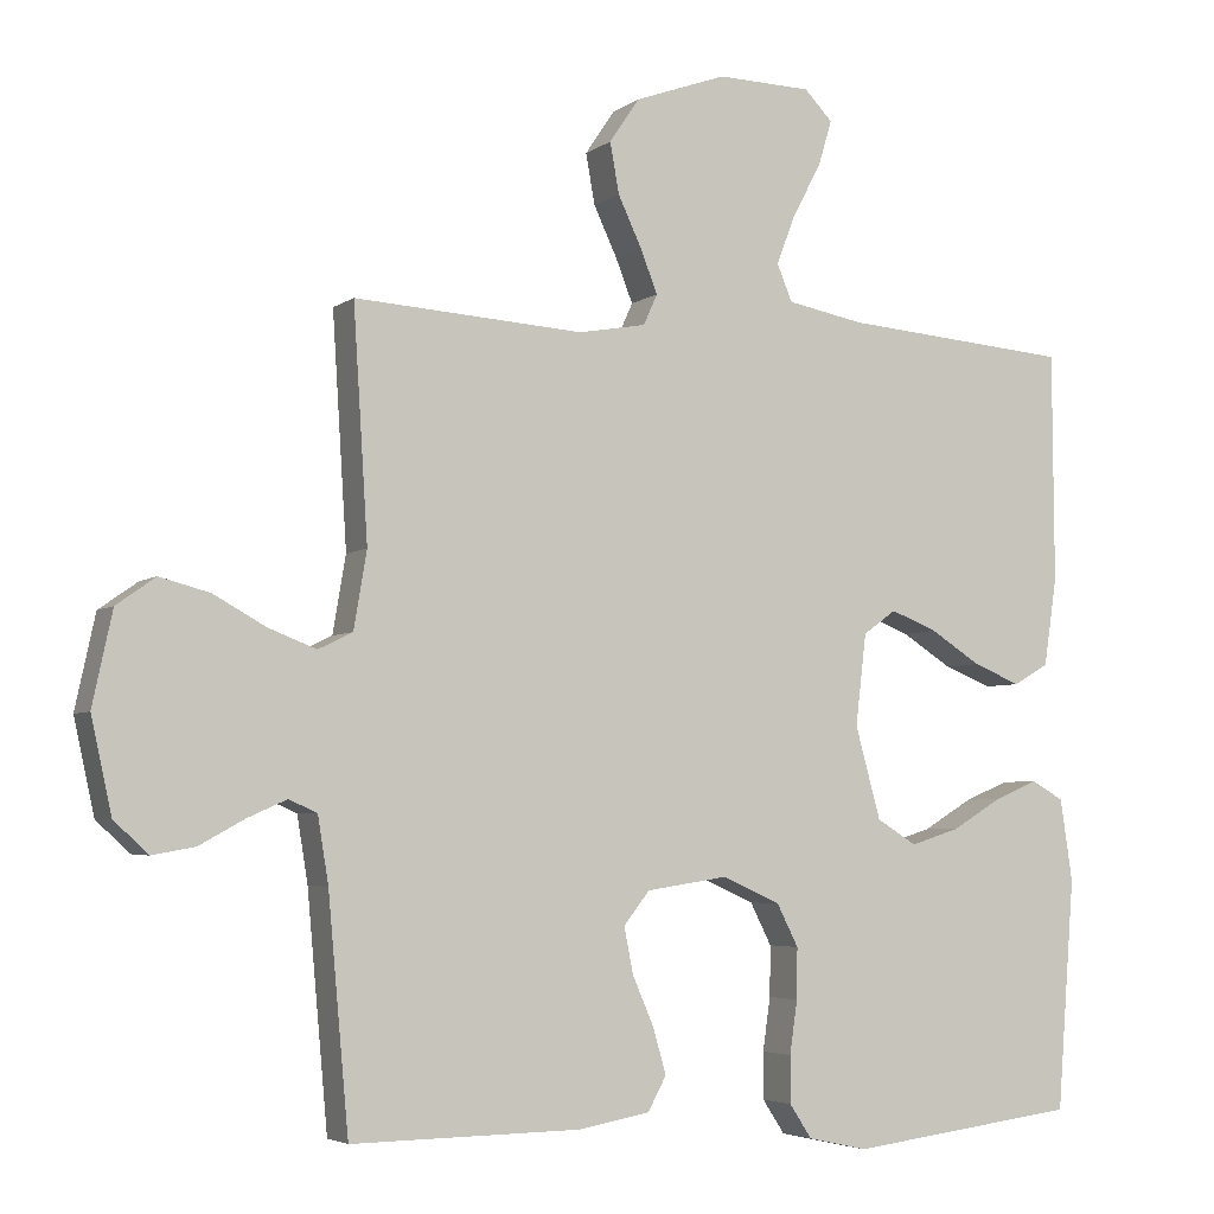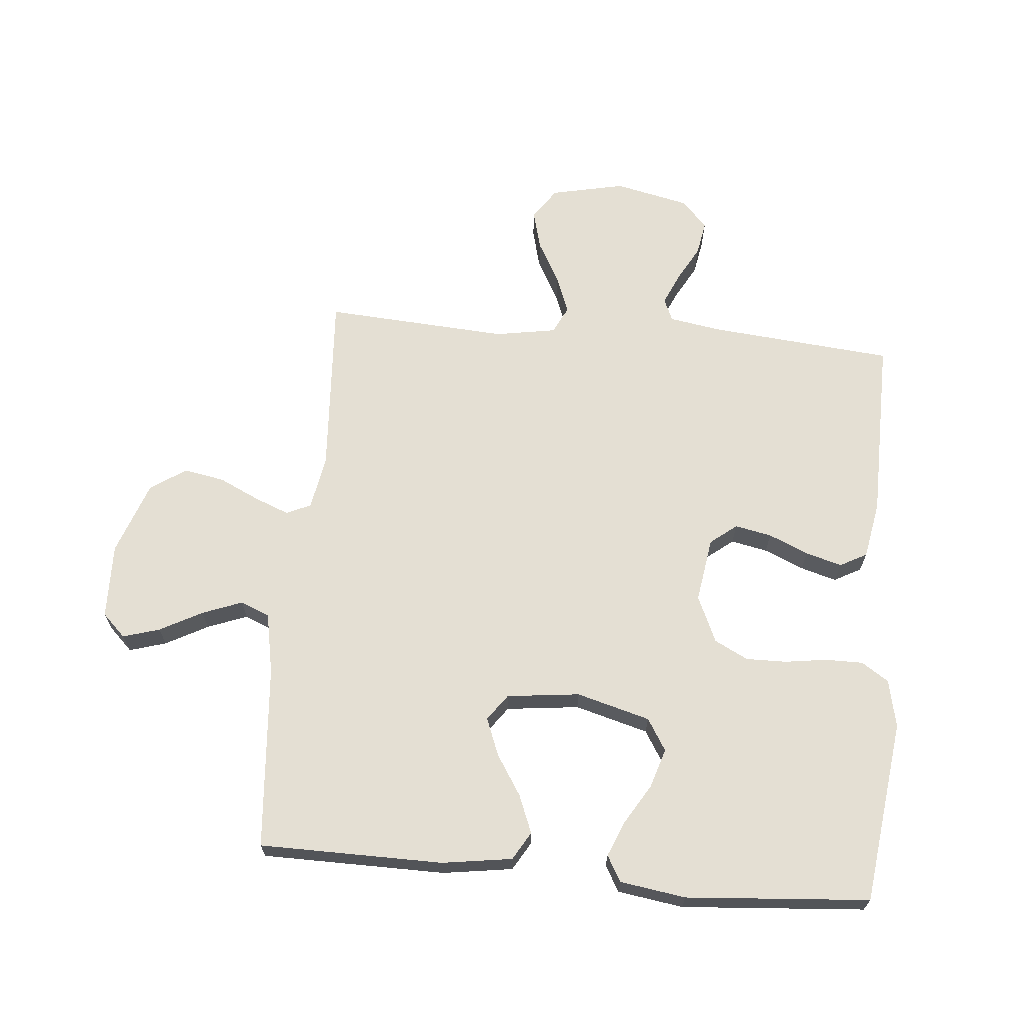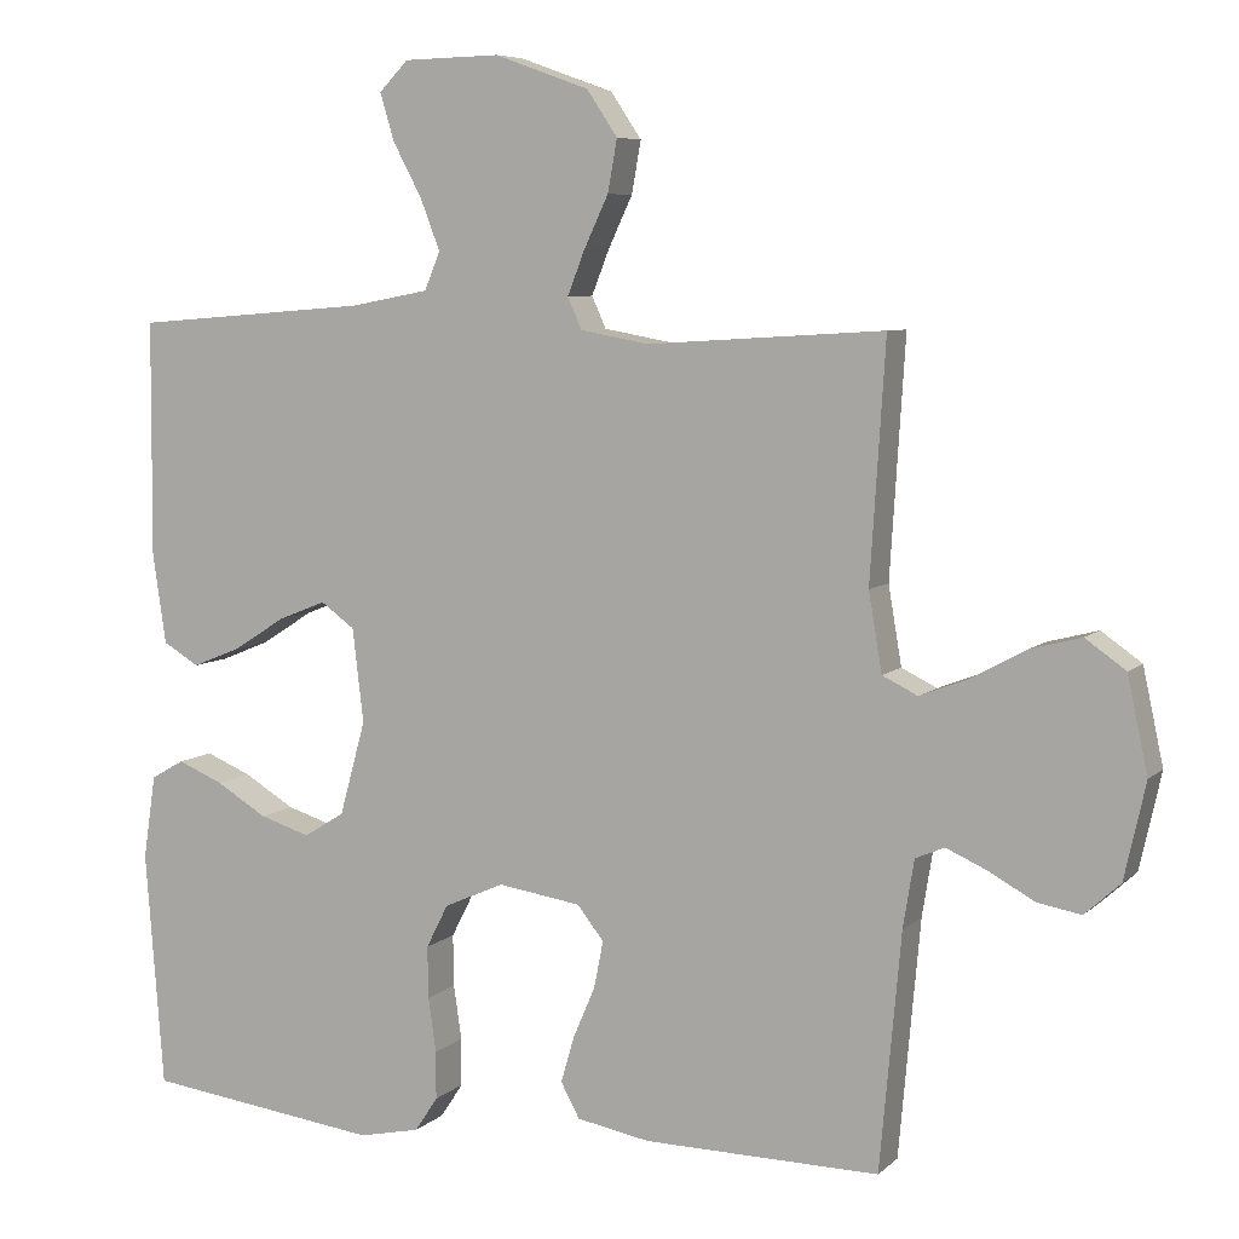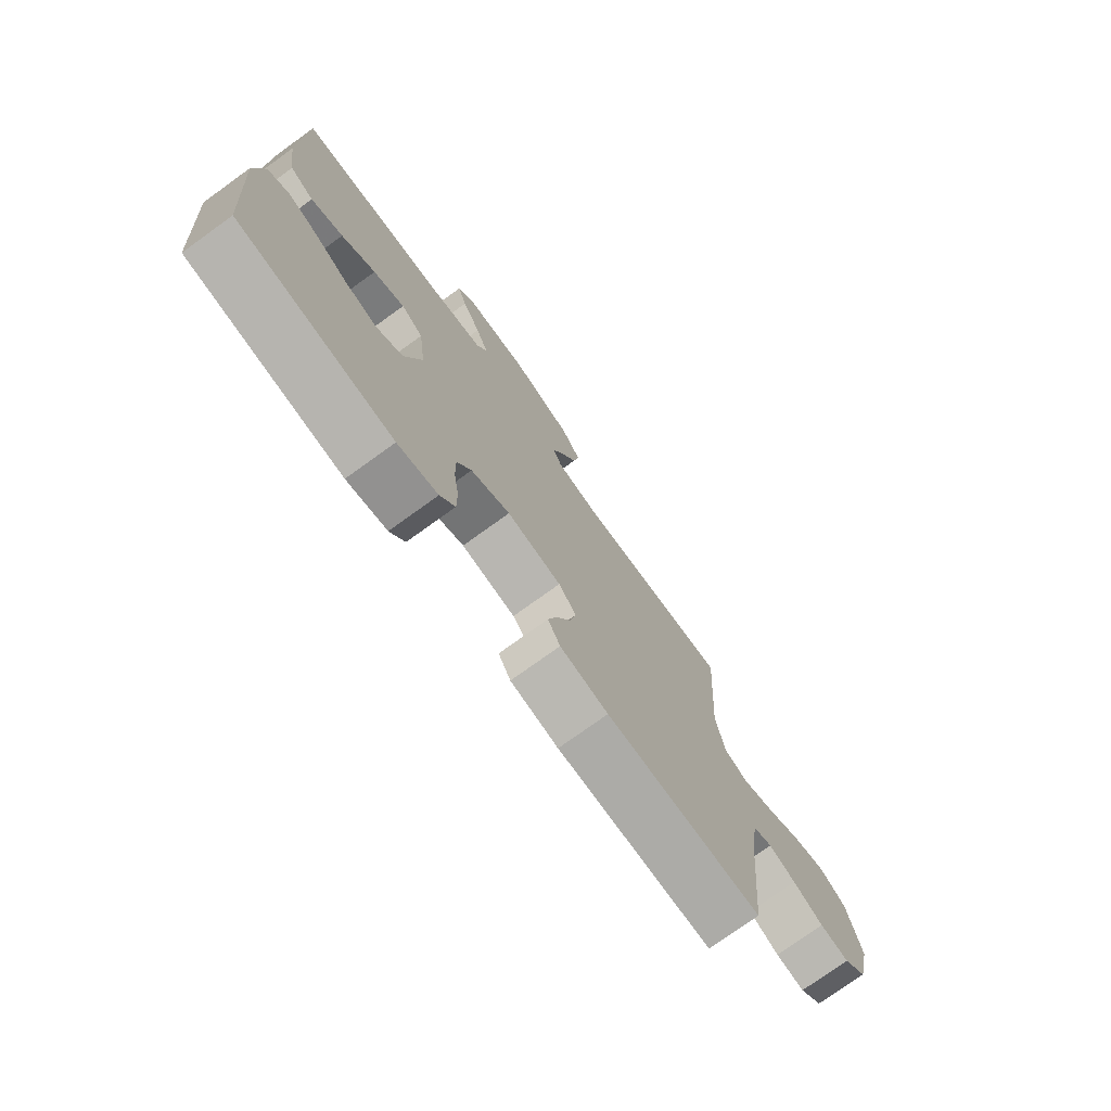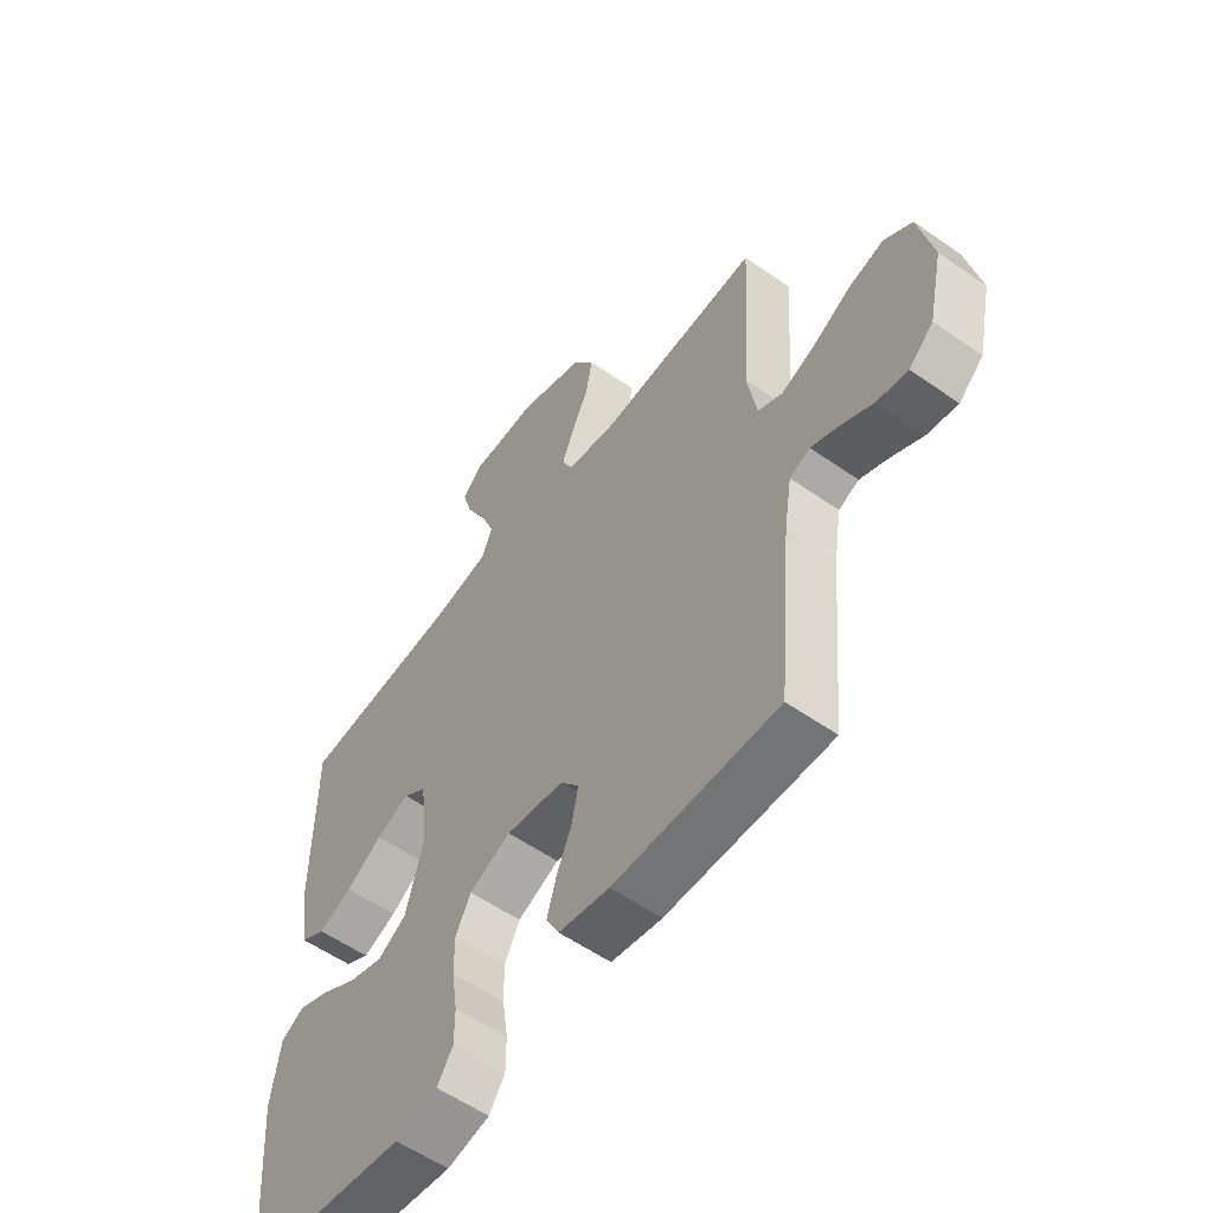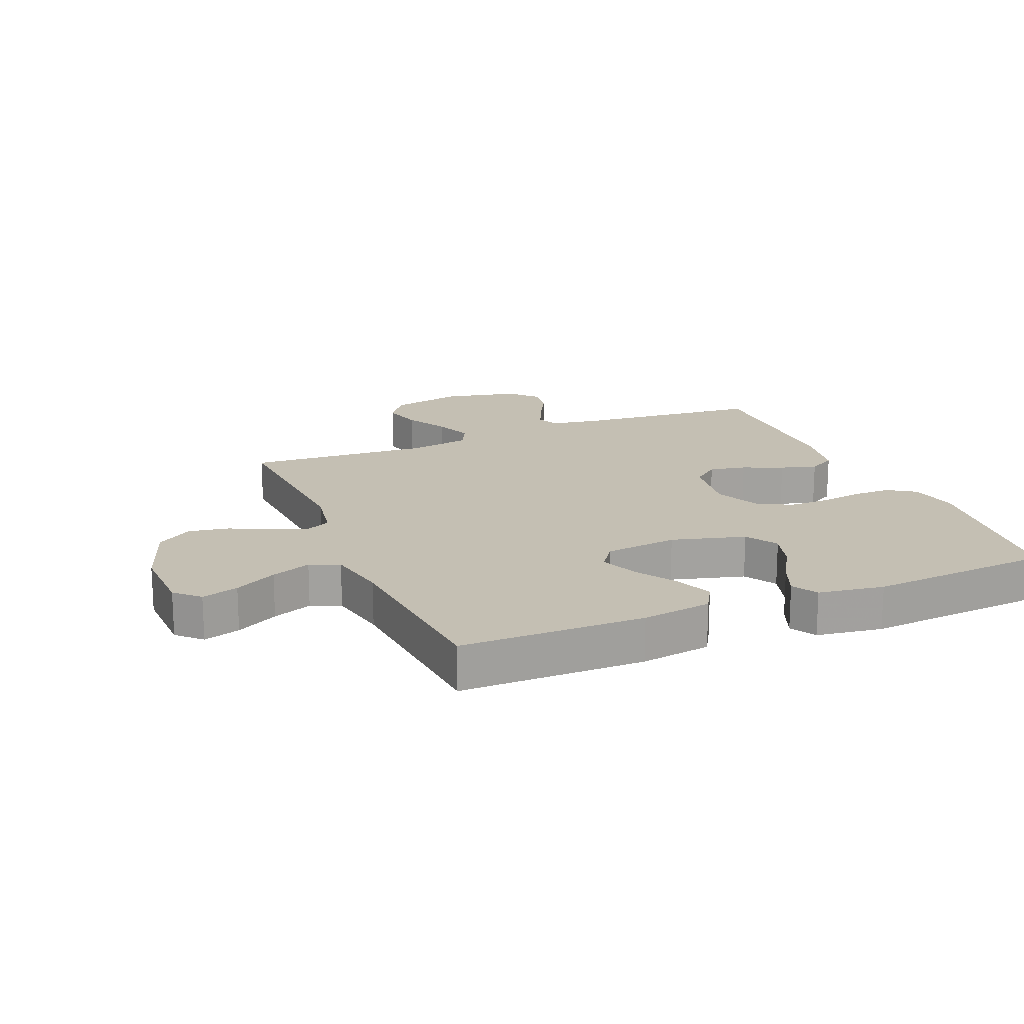
<metadata>
{"format":"obj","ext":"obj","renderer":"f3d","projection":"perspective","resolution":1024,"background":"white","views":[{"elev":-4.4,"azim":-26.0,"up":"+Z"},{"elev":66.7,"azim":95.2,"up":"+Y"},{"elev":6.9,"azim":-155.7,"up":"+Z"},{"elev":-75.7,"azim":125.8,"up":"+Z"},{"elev":-56.8,"azim":-126.1,"up":"+Z"},{"elev":17.9,"azim":67.3,"up":"+Y"}]}
</metadata>
<code>
v 0.5 0.07 -0.5
v 0.2 0.07 -0.538
v 0.122 0.07 -0.521
v 0.093 0.07 -0.477
v 0.093 0.07 -0.416
v 0.103 0.07 -0.347
v 0.104 0.07 -0.281
v 0.076 0.07 -0.226
v 0 0.07 -0.192
v -0.106 0.07 -0.208
v -0.14 0.07 -0.251
v -0.128 0.07 -0.311
v -0.1 0.07 -0.376
v -0.083 0.07 -0.435
v -0.107 0.07 -0.479
v -0.2 0.07 -0.496
v -0.5 0.07 -0.5
v -0.527 0.07 -0.2
v -0.541 0.07 -0.114
v -0.578 0.07 -0.098
v -0.63 0.07 -0.121
v -0.688 0.07 -0.153
v -0.744 0.07 -0.163
v -0.789 0.07 -0.122
v -0.816 0.07 0
v -0.79 0.07 0.121
v -0.739 0.07 0.157
v -0.674 0.07 0.14
v -0.605 0.07 0.102
v -0.543 0.07 0.078
v -0.498 0.07 0.1
v -0.481 0.07 0.2
v -0.5 0.07 0.5
v -0.2 0.07 0.481
v -0.112 0.07 0.497
v -0.094 0.07 0.537
v -0.116 0.07 0.593
v -0.147 0.07 0.659
v -0.159 0.07 0.725
v -0.12 0.07 0.783
v 0 0.07 0.826
v 0.123 0.07 0.823
v 0.16 0.07 0.785
v 0.142 0.07 0.725
v 0.105 0.07 0.656
v 0.08 0.07 0.591
v 0.1 0.07 0.543
v 0.2 0.07 0.524
v 0.5 0.07 0.5
v 0.502 0.07 0.2
v 0.485 0.07 0.086
v 0.439 0.07 0.059
v 0.377 0.07 0.084
v 0.311 0.07 0.126
v 0.25 0.07 0.15
v 0.207 0.07 0.119
v 0.193 0.07 0
v 0.226 0.07 -0.12
v 0.278 0.07 -0.152
v 0.342 0.07 -0.132
v 0.407 0.07 -0.093
v 0.465 0.07 -0.069
v 0.507 0.07 -0.093
v 0.523 0.07 -0.2
v 0.5 0 -0.5
v 0.2 0 -0.538
v 0.122 0 -0.521
v 0.093 0 -0.477
v 0.093 0 -0.416
v 0.103 0 -0.347
v 0.104 0 -0.281
v 0.076 0 -0.226
v 0 0 -0.192
v -0.106 0 -0.208
v -0.14 0 -0.251
v -0.128 0 -0.311
v -0.1 0 -0.376
v -0.083 0 -0.435
v -0.107 0 -0.479
v -0.2 0 -0.496
v -0.5 0 -0.5
v -0.527 0 -0.2
v -0.541 0 -0.114
v -0.578 0 -0.098
v -0.63 0 -0.121
v -0.688 0 -0.153
v -0.744 0 -0.163
v -0.789 0 -0.122
v -0.816 0 0
v -0.79 0 0.121
v -0.739 0 0.157
v -0.674 0 0.14
v -0.605 0 0.102
v -0.543 0 0.078
v -0.498 0 0.1
v -0.481 0 0.2
v -0.5 0 0.5
v -0.2 0 0.481
v -0.112 0 0.497
v -0.094 0 0.537
v -0.116 0 0.593
v -0.147 0 0.659
v -0.159 0 0.725
v -0.12 0 0.783
v 0 0 0.826
v 0.123 0 0.823
v 0.16 0 0.785
v 0.142 0 0.725
v 0.105 0 0.656
v 0.08 0 0.591
v 0.1 0 0.543
v 0.2 0 0.524
v 0.5 0 0.5
v 0.502 0 0.2
v 0.485 0 0.086
v 0.439 0 0.059
v 0.377 0 0.084
v 0.311 0 0.126
v 0.25 0 0.15
v 0.207 0 0.119
v 0.193 0 0
v 0.226 0 -0.12
v 0.278 0 -0.152
v 0.342 0 -0.132
v 0.407 0 -0.093
v 0.465 0 -0.069
v 0.507 0 -0.093
v 0.523 0 -0.2
f 4 5 6
f 3 4 6
f 2 3 6
f 1 2 6
f 64 1 6
f 63 64 6
f 62 63 6
f 61 62 6
f 60 61 6
f 59 60 6 7
f 58 59 7 8
f 57 58 8 9
f 56 57 9 10
f 52 53 54
f 51 52 54
f 50 51 54
f 49 50 54
f 48 49 54
f 47 48 54 55
f 46 47 55 56
f 43 44 45
f 42 43 45
f 41 42 45
f 40 41 45
f 39 40 45
f 38 39 45
f 37 38 45
f 36 37 45 46
f 46 56 10
f 36 46 10
f 35 36 10
f 32 33 34
f 35 10 11
f 34 35 11
f 32 34 11
f 31 32 11
f 27 28 29
f 26 27 29
f 25 26 29
f 24 25 29
f 23 24 29
f 22 23 29
f 21 22 29
f 20 21 29 30
f 30 31 11
f 20 30 11
f 19 20 11
f 16 17 18
f 15 16 18
f 14 15 18
f 13 14 18
f 12 13 18
f 11 12 18 19
f 70 69 68
f 70 68 67
f 70 67 66
f 70 66 65
f 70 65 128
f 70 128 127
f 70 127 126
f 70 126 125
f 70 125 124
f 71 70 124 123
f 72 71 123 122
f 73 72 122 121
f 74 73 121 120
f 118 117 116
f 118 116 115
f 118 115 114
f 118 114 113
f 118 113 112
f 119 118 112 111
f 120 119 111 110
f 109 108 107
f 109 107 106
f 109 106 105
f 109 105 104
f 109 104 103
f 109 103 102
f 109 102 101
f 110 109 101 100
f 74 120 110
f 74 110 100
f 74 100 99
f 98 97 96
f 75 74 99
f 75 99 98
f 75 98 96
f 75 96 95
f 93 92 91
f 93 91 90
f 93 90 89
f 93 89 88
f 93 88 87
f 93 87 86
f 93 86 85
f 94 93 85 84
f 75 95 94
f 75 94 84
f 75 84 83
f 82 81 80
f 82 80 79
f 82 79 78
f 82 78 77
f 82 77 76
f 83 82 76 75
f 1 65 66 2
f 2 66 67 3
f 3 67 68 4
f 4 68 69 5
f 5 69 70 6
f 6 70 71 7
f 7 71 72 8
f 8 72 73 9
f 9 73 74 10
f 10 74 75 11
f 11 75 76 12
f 12 76 77 13
f 13 77 78 14
f 14 78 79 15
f 15 79 80 16
f 16 80 81 17
f 17 81 82 18
f 18 82 83 19
f 19 83 84 20
f 20 84 85 21
f 21 85 86 22
f 22 86 87 23
f 23 87 88 24
f 24 88 89 25
f 25 89 90 26
f 26 90 91 27
f 27 91 92 28
f 28 92 93 29
f 29 93 94 30
f 30 94 95 31
f 31 95 96 32
f 32 96 97 33
f 33 97 98 34
f 34 98 99 35
f 35 99 100 36
f 36 100 101 37
f 37 101 102 38
f 38 102 103 39
f 39 103 104 40
f 40 104 105 41
f 41 105 106 42
f 42 106 107 43
f 43 107 108 44
f 44 108 109 45
f 45 109 110 46
f 46 110 111 47
f 47 111 112 48
f 48 112 113 49
f 49 113 114 50
f 50 114 115 51
f 51 115 116 52
f 52 116 117 53
f 53 117 118 54
f 54 118 119 55
f 55 119 120 56
f 56 120 121 57
f 57 121 122 58
f 58 122 123 59
f 59 123 124 60
f 60 124 125 61
f 61 125 126 62
f 62 126 127 63
f 63 127 128 64
f 64 128 65 1

</code>
